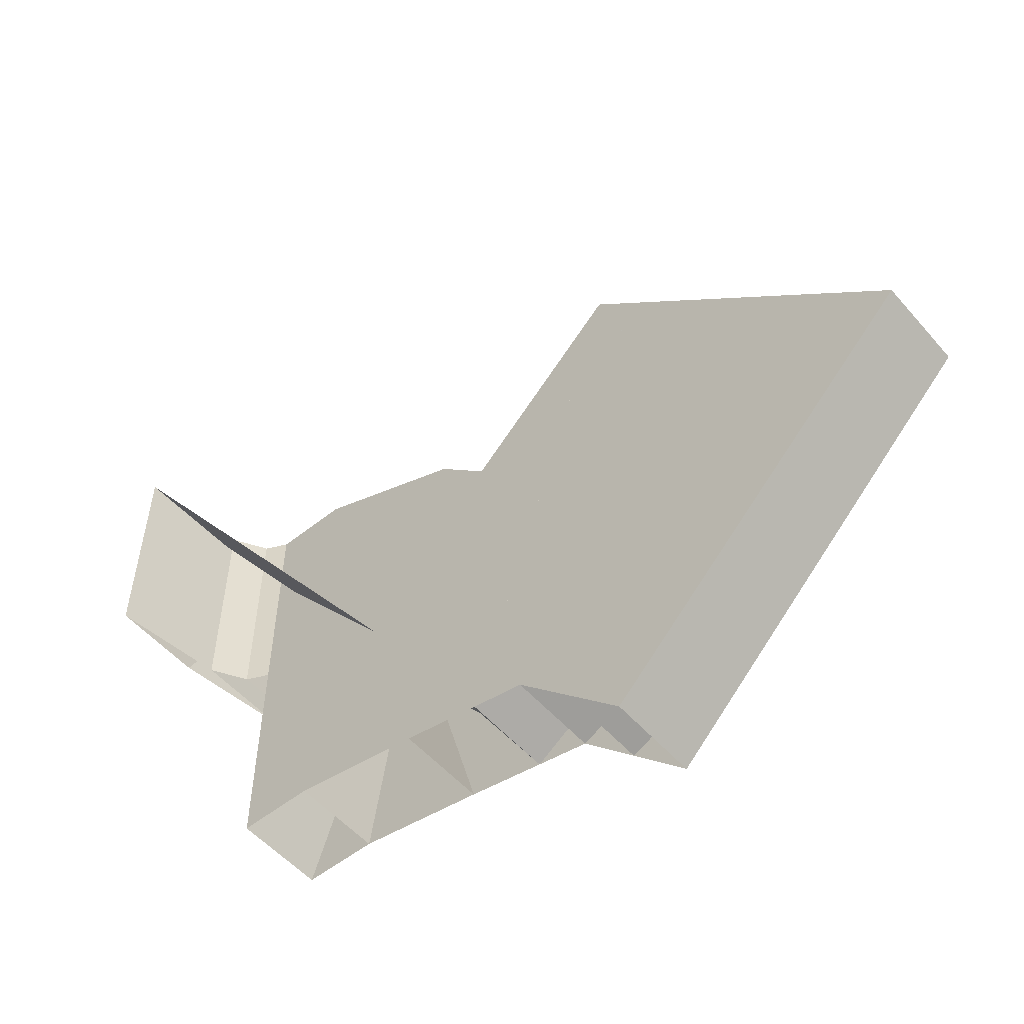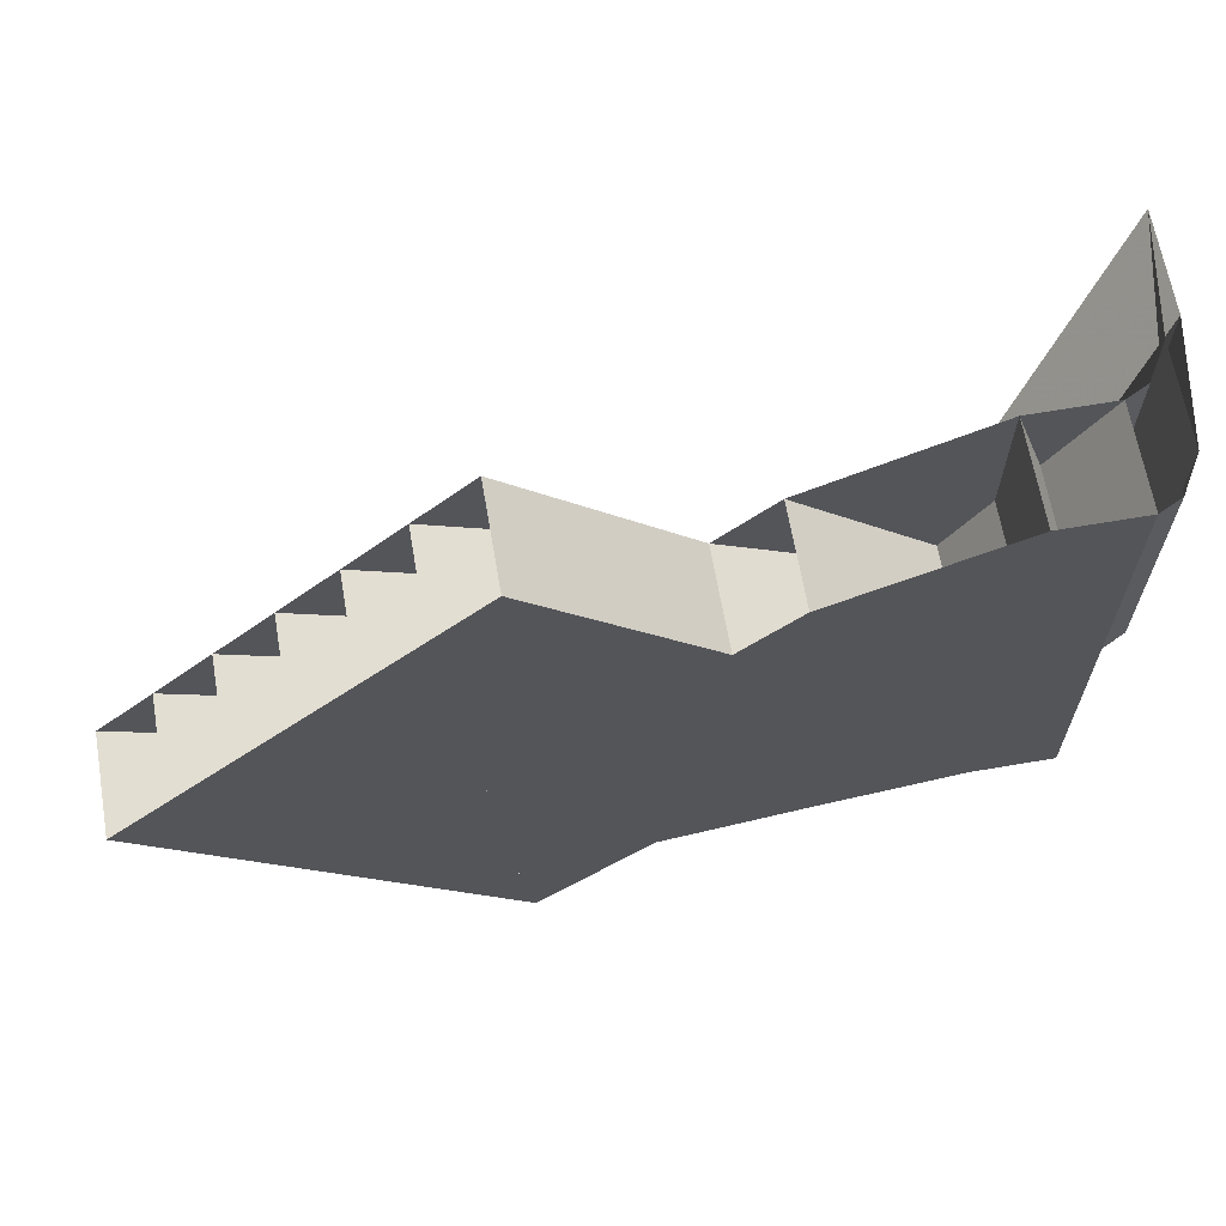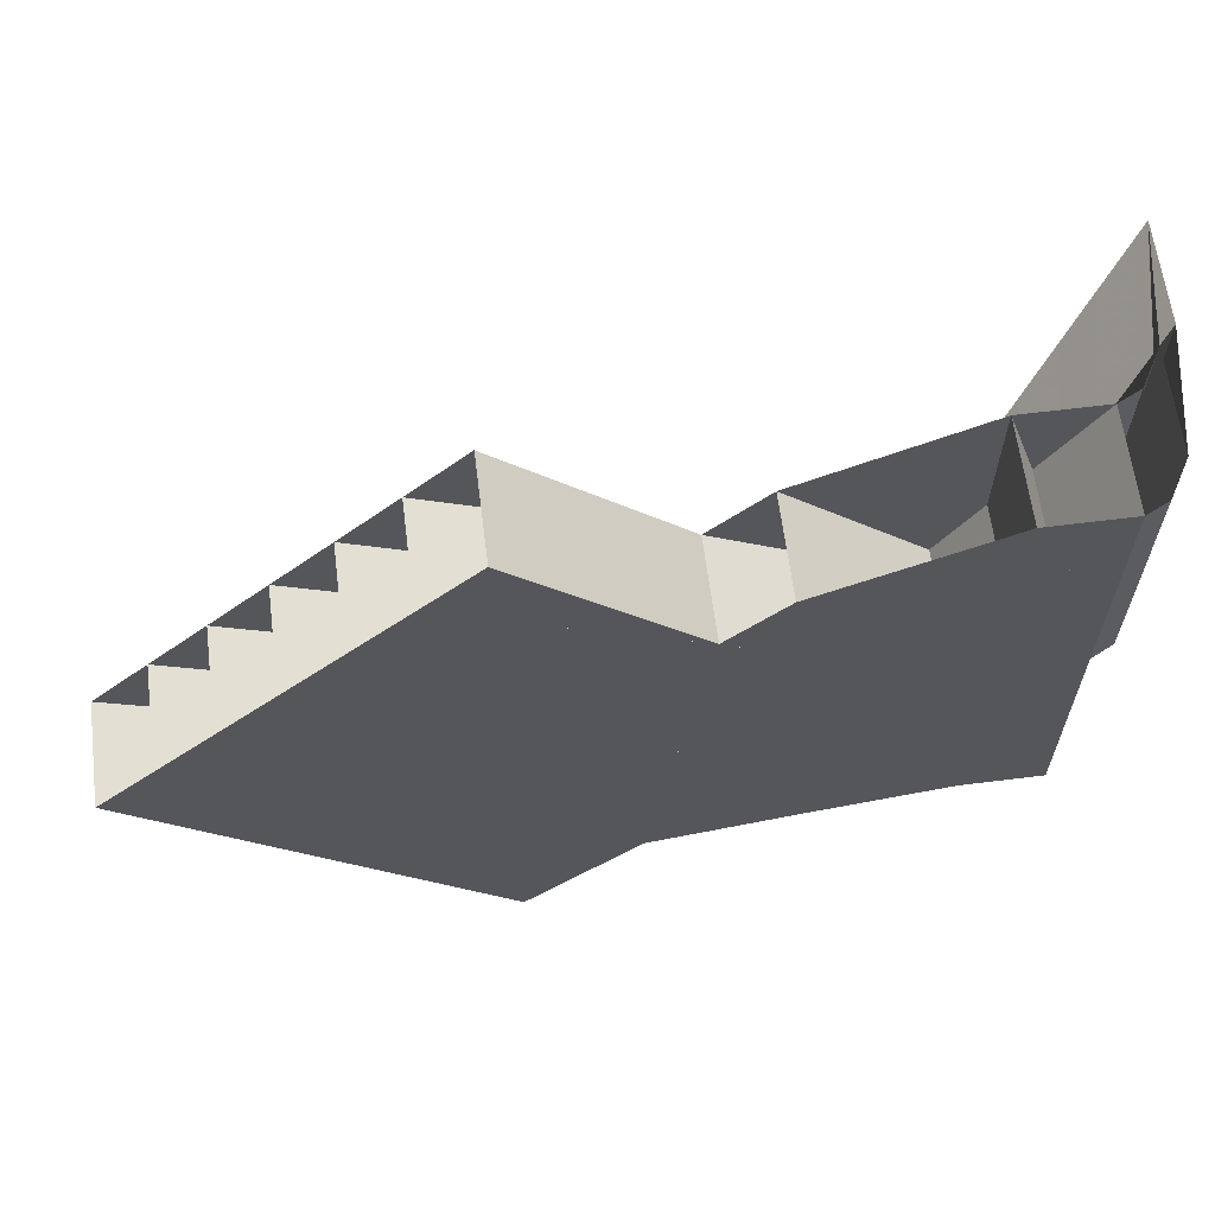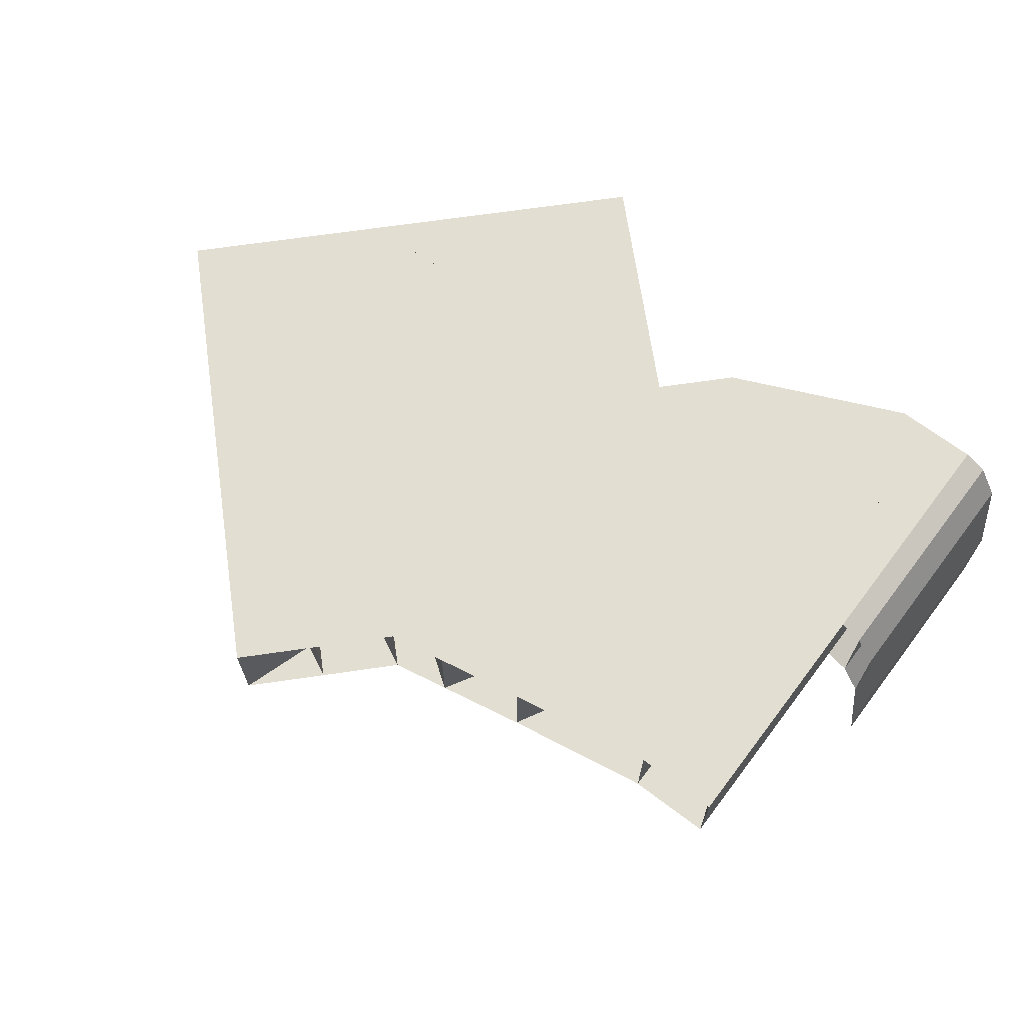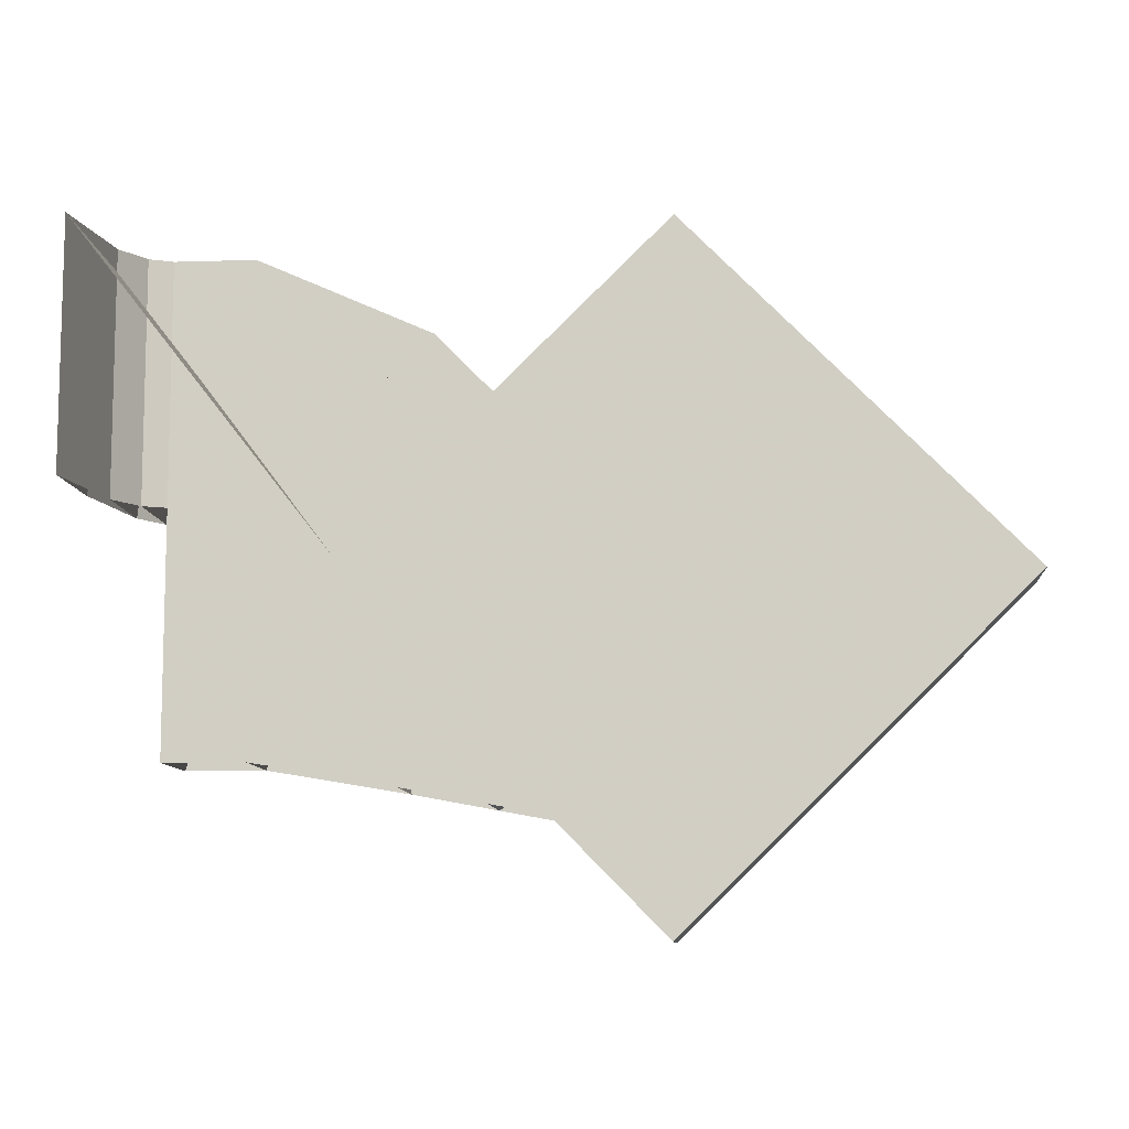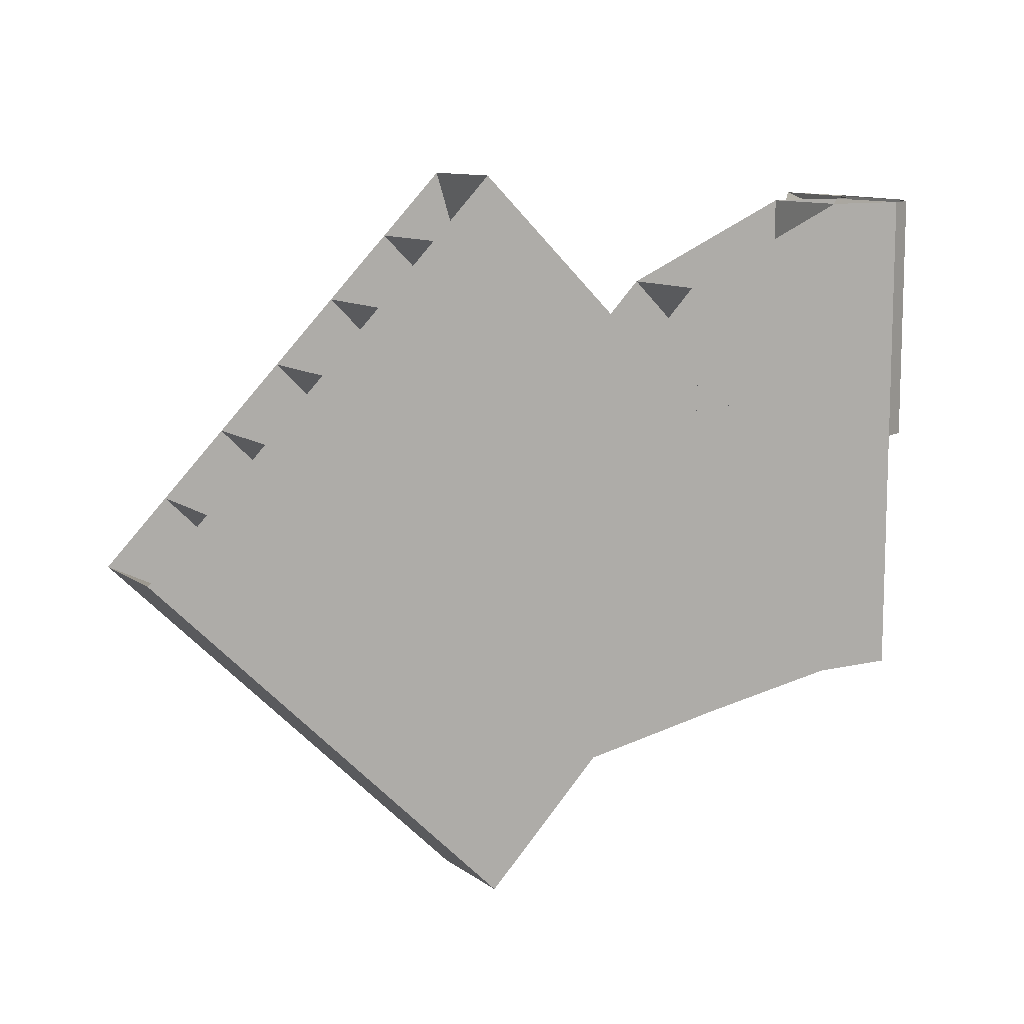
<metadata>
{"format":"obj","ext":"obj","renderer":"f3d","projection":"perspective","resolution":1024,"background":"white","views":[{"elev":-54.1,"azim":-139.8,"up":"+Y"},{"elev":65.3,"azim":-9.8,"up":"+Y"},{"elev":63.2,"azim":-7.2,"up":"+Y"},{"elev":67.9,"azim":37.2,"up":"+Z"},{"elev":-9.6,"azim":-175.1,"up":"+Y"},{"elev":10.6,"azim":-30.6,"up":"+Y"}]}
</metadata>
<code>
v -1.37e+04 369.6 45.79
v -1.37e+04 374.6 45.79
v -1.371e+04 380.4 45.79
v -1.372e+04 386.2 45.79
v -1.37e+04 374.4 45.79
v -1.37e+04 380.5 45.79
v -1.37e+04 386.3 45.79
v -1.371e+04 392.2 45.79
v -1.369e+04 375.2 45.79
v -1.369e+04 383.5 45.79
v -1.369e+04 391.8 45.79
v -1.369e+04 400.2 45.79
v -1.368e+04 375.2 45.79
v -1.368e+04 383.5 45.79
v -1.368e+04 391.8 45.79
v -1.368e+04 400.2 45.79
v -1.371e+04 346 45.79
v -1.372e+04 356.7 45.79
v -1.373e+04 362.6 45.79
v -1.373e+04 368.4 45.79
v -1.371e+04 356.8 45.79
v -1.372e+04 362.7 45.79
v -1.372e+04 368.5 45.79
v -1.373e+04 374.3 45.79
v -1.37e+04 363 45.79
v -1.371e+04 368.6 45.79
v -1.372e+04 374.5 45.79
v -1.372e+04 380.3 45.79
v -1.373e+04 333.1 45.79
v -1.374e+04 338.9 45.79
v -1.374e+04 344.7 45.79
v -1.375e+04 350.6 45.79
v -1.373e+04 339 45.79
v -1.373e+04 344.8 45.79
v -1.374e+04 350.7 45.79
v -1.374e+04 356.5 45.79
v -1.372e+04 344.9 45.79
v -1.373e+04 350.8 45.79
v -1.373e+04 356.6 45.79
v -1.374e+04 362.5 45.79
v -1.376e+04 356.4 45.79
v -1.376e+04 362.3 45.79
v -1.377e+04 368.1 45.79
v -1.375e+04 362.4 45.79
v -1.376e+04 368.2 45.79
v -1.376e+04 374 45.79
v -1.374e+04 368.3 45.79
v -1.375e+04 374.1 45.79
v -1.376e+04 380 45.79
v -1.374e+04 374.2 45.79
v -1.374e+04 380.1 45.79
v -1.375e+04 385.9 45.79
v -1.373e+04 380.2 45.79
v -1.374e+04 386 45.79
v -1.374e+04 391.9 45.79
v -1.373e+04 386.1 45.79
v -1.373e+04 392 45.79
v -1.374e+04 397.8 45.79
v -1.372e+04 392.1 45.79
v -1.373e+04 397.9 45.79
v -1.373e+04 403.8 45.79
v -1.371e+04 347.7 45.79
v -1.37e+04 356.6 45.79
v -1.37e+04 364.2 45.79
v -1.369e+04 350.2 45.79
v -1.369e+04 358.5 45.79
v -1.369e+04 366.8 45.79
v -1.368e+04 350.2 45.79
v -1.368e+04 358.5 45.79
v -1.368e+04 366.8 45.79
v -1.368e+04 375.2 44.69
v -1.368e+04 383.5 44.69
v -1.368e+04 391.8 44.69
v -1.368e+04 400.2 44.69
v -1.368e+04 375.2 41.09
v -1.368e+04 383.5 41.09
v -1.368e+04 391.8 41.09
v -1.368e+04 400.2 41.09
v -1.368e+04 375.2 29.18
v -1.368e+04 383.5 29.18
v -1.368e+04 391.8 29.18
v -1.368e+04 400.2 29.18
v -1.37e+04 369.6 35.79
v -1.37e+04 374.6 35.79
v -1.371e+04 380.4 35.79
v -1.372e+04 386.2 35.79
v -1.37e+04 374.4 35.79
v -1.37e+04 380.5 35.79
v -1.37e+04 386.3 35.79
v -1.371e+04 392.2 35.79
v -1.369e+04 375.2 35.79
v -1.369e+04 383.5 35.79
v -1.369e+04 391.8 35.79
v -1.369e+04 400.2 35.79
v -1.368e+04 375.2 35.79
v -1.368e+04 383.5 35.79
v -1.368e+04 391.8 35.79
v -1.368e+04 400.2 35.79
v -1.371e+04 346 35.79
v -1.372e+04 356.7 35.79
v -1.373e+04 362.6 35.79
v -1.373e+04 368.4 35.79
v -1.371e+04 356.8 35.79
v -1.372e+04 362.7 35.79
v -1.372e+04 368.5 35.79
v -1.373e+04 374.3 35.79
v -1.37e+04 363 35.79
v -1.371e+04 368.6 35.79
v -1.372e+04 374.5 35.79
v -1.372e+04 380.3 35.79
v -1.373e+04 333.1 35.79
v -1.374e+04 338.9 35.79
v -1.374e+04 344.7 35.79
v -1.375e+04 350.6 35.79
v -1.373e+04 339 35.79
v -1.373e+04 344.8 35.79
v -1.374e+04 350.7 35.79
v -1.374e+04 356.5 35.79
v -1.372e+04 344.9 35.79
v -1.373e+04 350.8 35.79
v -1.373e+04 356.6 35.79
v -1.374e+04 362.5 35.79
v -1.376e+04 356.4 35.79
v -1.376e+04 362.3 35.79
v -1.377e+04 368.1 35.79
v -1.375e+04 362.4 35.79
v -1.376e+04 368.2 35.79
v -1.376e+04 374 35.79
v -1.374e+04 368.3 35.79
v -1.375e+04 374.1 35.79
v -1.376e+04 380 35.79
v -1.374e+04 374.2 35.79
v -1.374e+04 380.1 35.79
v -1.375e+04 385.9 35.79
v -1.373e+04 380.2 35.79
v -1.374e+04 386 35.79
v -1.374e+04 391.9 35.79
v -1.373e+04 386.1 35.79
v -1.373e+04 392 35.79
v -1.374e+04 397.8 35.79
v -1.372e+04 392.1 35.79
v -1.373e+04 397.9 35.79
v -1.373e+04 403.8 35.79
v -1.371e+04 347.7 35.79
v -1.37e+04 356.6 35.79
v -1.37e+04 364.2 35.79
v -1.369e+04 350.2 35.79
v -1.369e+04 358.5 35.79
v -1.369e+04 366.8 35.79
v -1.368e+04 350.2 35.79
v -1.368e+04 358.5 35.79
v -1.368e+04 366.8 35.79
v -1.368e+04 375.2 34.69
v -1.368e+04 383.5 34.69
v -1.368e+04 391.8 34.69
v -1.368e+04 400.2 34.69
v -1.368e+04 375.2 31.09
v -1.368e+04 383.5 31.09
v -1.368e+04 391.8 31.09
v -1.368e+04 400.2 31.09
v -1.368e+04 375.2 19.18
v -1.368e+04 383.5 19.18
v -1.368e+04 391.8 19.18
v -1.368e+04 400.2 19.18
f 1 2 6
f 1 6 5
f 2 3 7
f 2 7 6
f 3 4 8
f 3 8 7
f 5 6 10
f 5 10 9
f 6 7 11
f 6 11 10
f 7 8 12
f 7 12 11
f 9 10 14
f 9 14 13
f 10 11 15
f 10 15 14
f 11 12 16
f 11 16 15
f 17 18 22
f 17 22 21
f 18 19 23
f 18 23 22
f 19 20 24
f 19 24 23
f 21 22 26
f 21 26 25
f 22 23 27
f 22 27 26
f 23 24 28
f 23 28 27
f 25 26 2
f 25 2 1
f 26 27 3
f 26 3 2
f 27 28 4
f 27 4 3
f 29 30 34
f 29 34 33
f 30 31 35
f 30 35 34
f 31 32 36
f 31 36 35
f 33 34 38
f 33 38 37
f 34 35 39
f 34 39 38
f 35 36 40
f 35 40 39
f 37 38 18
f 37 18 17
f 38 39 19
f 38 19 18
f 39 40 20
f 39 20 19
f 32 41 44
f 32 44 36
f 41 42 45
f 41 45 44
f 42 43 46
f 42 46 45
f 36 44 47
f 36 47 40
f 44 45 48
f 44 48 47
f 45 46 49
f 45 49 48
f 40 47 50
f 40 50 20
f 47 48 51
f 47 51 50
f 48 49 52
f 48 52 51
f 20 50 53
f 20 53 24
f 50 51 54
f 50 54 53
f 51 52 55
f 51 55 54
f 24 53 56
f 24 56 28
f 53 54 57
f 53 57 56
f 54 55 58
f 54 58 57
f 28 56 59
f 28 59 4
f 56 57 60
f 56 60 59
f 57 58 61
f 57 61 60
f 17 21 63
f 17 63 62
f 21 25 64
f 21 64 63
f 25 1 5
f 25 5 64
f 62 63 66
f 62 66 65
f 63 64 67
f 63 67 66
f 64 5 9
f 64 9 67
f 65 66 69
f 65 69 68
f 66 67 70
f 66 70 69
f 67 9 13
f 67 13 70
f 13 14 72
f 13 72 71
f 14 15 73
f 14 73 72
f 15 16 74
f 15 74 73
f 71 72 76
f 71 76 75
f 72 73 77
f 72 77 76
f 73 74 78
f 73 78 77
f 75 76 80
f 75 80 79
f 76 77 81
f 76 81 80
f 77 78 82
f 77 82 81
f 83 88 84
f 83 87 88
f 84 89 85
f 84 88 89
f 85 90 86
f 85 89 90
f 87 92 88
f 87 91 92
f 88 93 89
f 88 92 93
f 89 94 90
f 89 93 94
f 91 96 92
f 91 95 96
f 92 97 93
f 92 96 97
f 93 98 94
f 93 97 98
f 99 104 100
f 99 103 104
f 100 105 101
f 100 104 105
f 101 106 102
f 101 105 106
f 103 108 104
f 103 107 108
f 104 109 105
f 104 108 109
f 105 110 106
f 105 109 110
f 107 84 108
f 107 83 84
f 108 85 109
f 108 84 85
f 109 86 110
f 109 85 86
f 111 116 112
f 111 115 116
f 112 117 113
f 112 116 117
f 113 118 114
f 113 117 118
f 115 120 116
f 115 119 120
f 116 121 117
f 116 120 121
f 117 122 118
f 117 121 122
f 119 100 120
f 119 99 100
f 120 101 121
f 120 100 101
f 121 102 122
f 121 101 102
f 114 126 123
f 114 118 126
f 123 127 124
f 123 126 127
f 124 128 125
f 124 127 128
f 118 129 126
f 118 122 129
f 126 130 127
f 126 129 130
f 127 131 128
f 127 130 131
f 122 132 129
f 122 102 132
f 129 133 130
f 129 132 133
f 130 134 131
f 130 133 134
f 102 135 132
f 102 106 135
f 132 136 133
f 132 135 136
f 133 137 134
f 133 136 137
f 106 138 135
f 106 110 138
f 135 139 136
f 135 138 139
f 136 140 137
f 136 139 140
f 110 141 138
f 110 86 141
f 138 142 139
f 138 141 142
f 139 143 140
f 139 142 143
f 99 145 103
f 99 144 145
f 103 146 107
f 103 145 146
f 107 87 83
f 107 146 87
f 144 148 145
f 144 147 148
f 145 149 146
f 145 148 149
f 146 91 87
f 146 149 91
f 147 151 148
f 147 150 151
f 148 152 149
f 148 151 152
f 149 95 91
f 149 152 95
f 95 154 96
f 95 153 154
f 96 155 97
f 96 154 155
f 97 156 98
f 97 155 156
f 153 158 154
f 153 157 158
f 154 159 155
f 154 158 159
f 155 160 156
f 155 159 160
f 157 162 158
f 157 161 162
f 158 163 159
f 158 162 163
f 159 164 160
f 159 163 164
f 1 2 84
f 1 84 83
f 2 3 85
f 2 85 84
f 3 4 86
f 3 86 85
f 4 5 87
f 4 87 86
f 5 6 88
f 5 88 87
f 6 7 89
f 6 89 88
f 7 8 90
f 7 90 89
f 8 9 91
f 8 91 90
f 9 10 92
f 9 92 91
f 10 11 93
f 10 93 92
f 11 12 94
f 11 94 93
f 12 13 95
f 12 95 94
f 13 14 96
f 13 96 95
f 14 15 97
f 14 97 96
f 15 16 98
f 15 98 97
f 16 17 99
f 16 99 98
f 17 18 100
f 17 100 99
f 18 19 101
f 18 101 100
f 19 20 102
f 19 102 101
f 20 21 103
f 20 103 102
f 21 22 104
f 21 104 103
f 22 23 105
f 22 105 104
f 23 24 106
f 23 106 105
f 24 25 107
f 24 107 106
f 25 26 108
f 25 108 107
f 26 27 109
f 26 109 108
f 27 28 110
f 27 110 109
f 28 1 83
f 28 83 110
f 1 2 84
f 1 84 83
f 2 3 85
f 2 85 84
f 3 4 86
f 3 86 85
f 4 29 111
f 4 111 86
f 29 30 112
f 29 112 111
f 30 31 113
f 30 113 112
f 31 32 114
f 31 114 113
f 32 33 115
f 32 115 114
f 33 34 116
f 33 116 115
f 34 35 117
f 34 117 116
f 35 36 118
f 35 118 117
f 36 37 119
f 36 119 118
f 37 38 120
f 37 120 119
f 38 39 121
f 38 121 120
f 39 40 122
f 39 122 121
f 40 17 99
f 40 99 122
f 17 18 100
f 17 100 99
f 18 19 101
f 18 101 100
f 19 20 102
f 19 102 101
f 20 32 114
f 20 114 102
f 32 41 123
f 32 123 114
f 41 42 124
f 41 124 123
f 42 43 125
f 42 125 124
f 43 36 118
f 43 118 125
f 36 44 126
f 36 126 118
f 44 45 127
f 44 127 126
f 45 46 128
f 45 128 127
f 46 40 122
f 46 122 128
f 40 47 129
f 40 129 122
f 47 48 130
f 47 130 129
f 48 49 131
f 48 131 130
f 49 20 102
f 49 102 131
f 20 50 132
f 20 132 102
f 50 51 133
f 50 133 132
f 51 52 134
f 51 134 133
f 52 20 102
f 52 102 134
f 20 50 132
f 20 132 102
f 50 51 133
f 50 133 132
f 51 52 134
f 51 134 133
f 52 24 106
f 52 106 134
f 24 53 135
f 24 135 106
f 53 54 136
f 53 136 135
f 54 55 137
f 54 137 136
f 55 28 110
f 55 110 137
f 28 56 138
f 28 138 110
f 56 57 139
f 56 139 138
f 57 58 140
f 57 140 139
f 58 4 86
f 58 86 140
f 4 59 141
f 4 141 86
f 59 60 142
f 59 142 141
f 60 61 143
f 60 143 142
f 61 17 99
f 61 99 143
f 17 21 103
f 17 103 99
f 21 25 107
f 21 107 103
f 25 1 83
f 25 83 107
f 1 62 144
f 1 144 83
f 62 63 145
f 62 145 144
f 63 64 146
f 63 146 145
f 64 5 87
f 64 87 146
f 5 65 147
f 5 147 87
f 65 66 148
f 65 148 147
f 66 67 149
f 66 149 148
f 67 9 91
f 67 91 149
f 9 68 150
f 9 150 91
f 68 69 151
f 68 151 150
f 69 70 152
f 69 152 151
f 70 13 95
f 70 95 152
f 13 13 95
f 13 95 95
f 13 14 96
f 13 96 95
f 14 15 97
f 14 97 96
f 15 16 98
f 15 98 97
f 16 71 153
f 16 153 98
f 71 72 154
f 71 154 153
f 72 73 155
f 72 155 154
f 73 74 156
f 73 156 155
f 74 75 157
f 74 157 156
f 75 76 158
f 75 158 157
f 76 77 159
f 76 159 158
f 77 78 160
f 77 160 159
f 78 79 161
f 78 161 160
f 79 80 162
f 79 162 161
f 80 81 163
f 80 163 162
f 81 82 164
f 81 164 163
f 82 1 83
f 82 83 164

</code>
